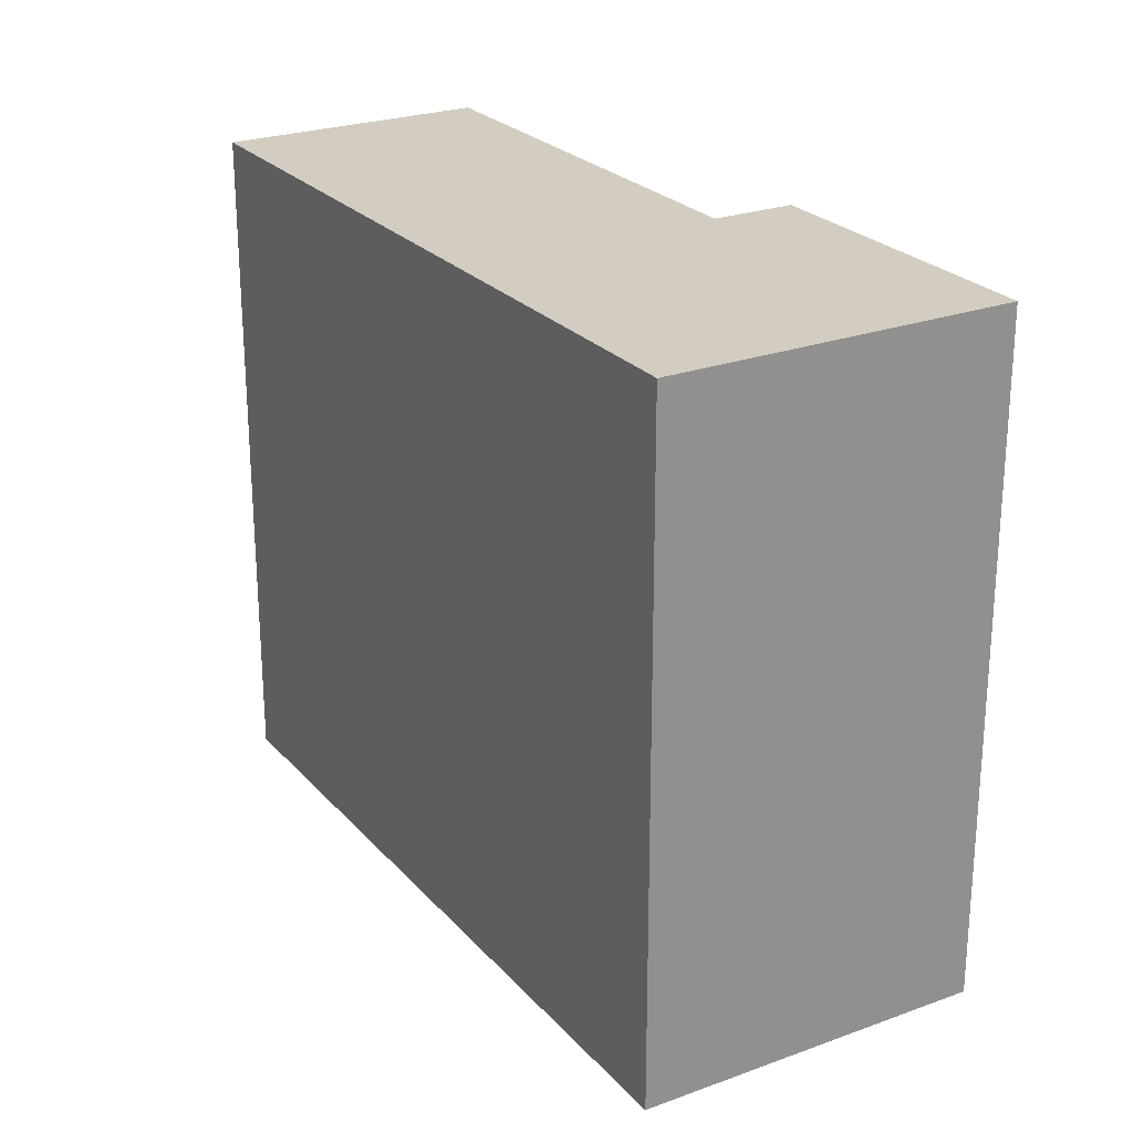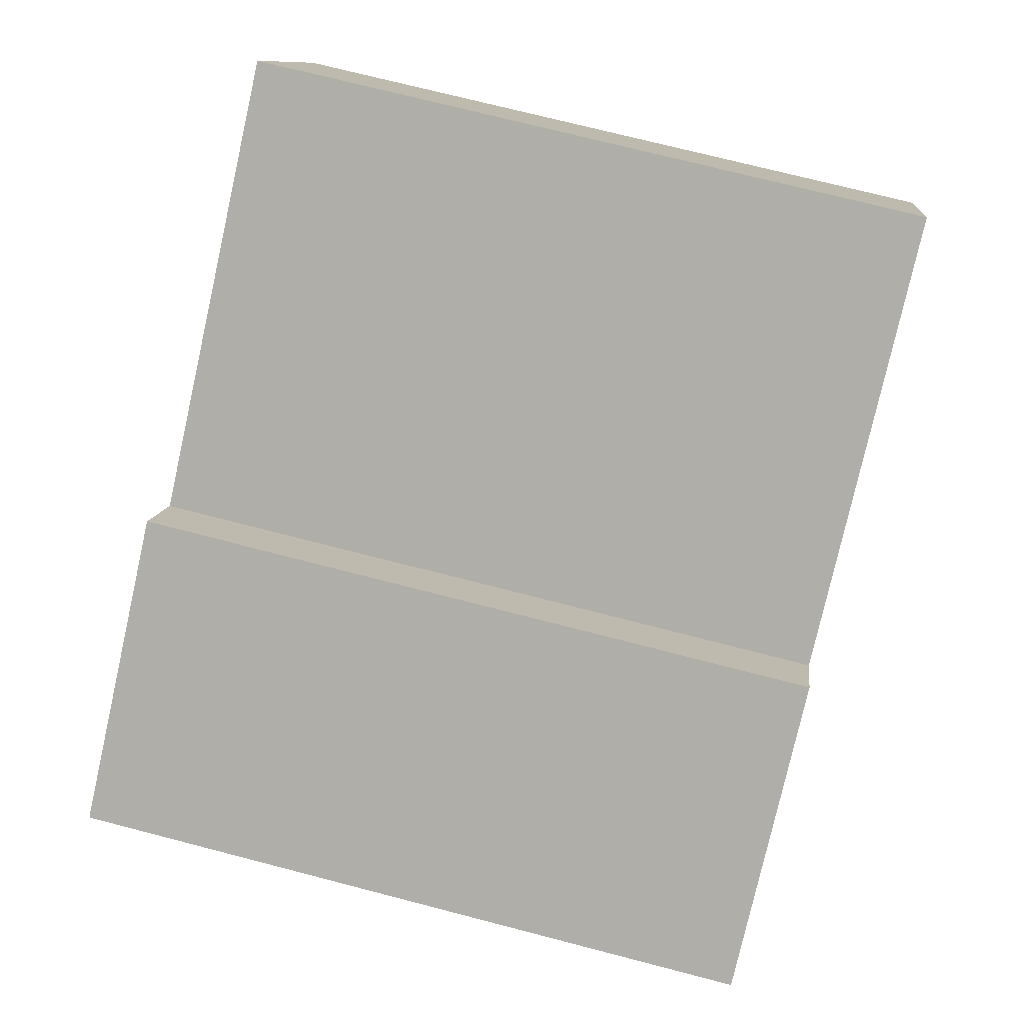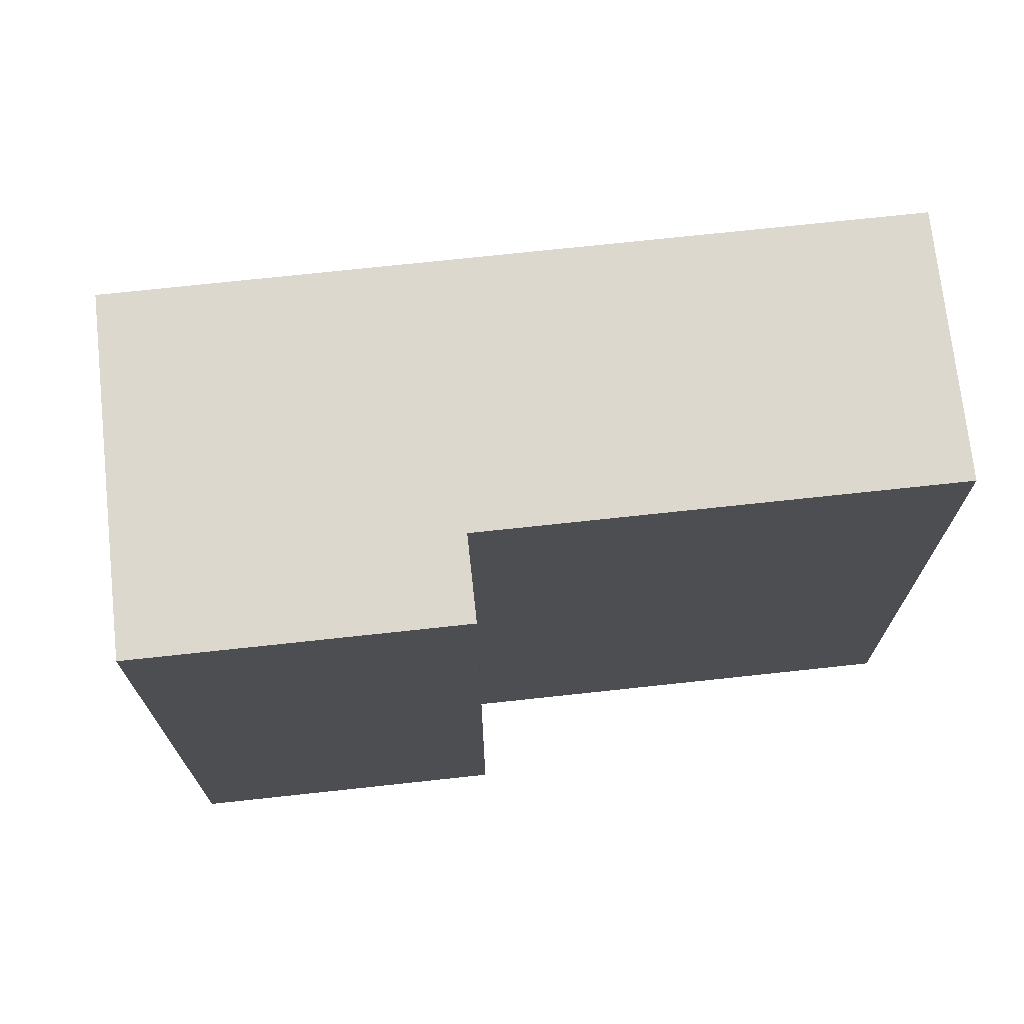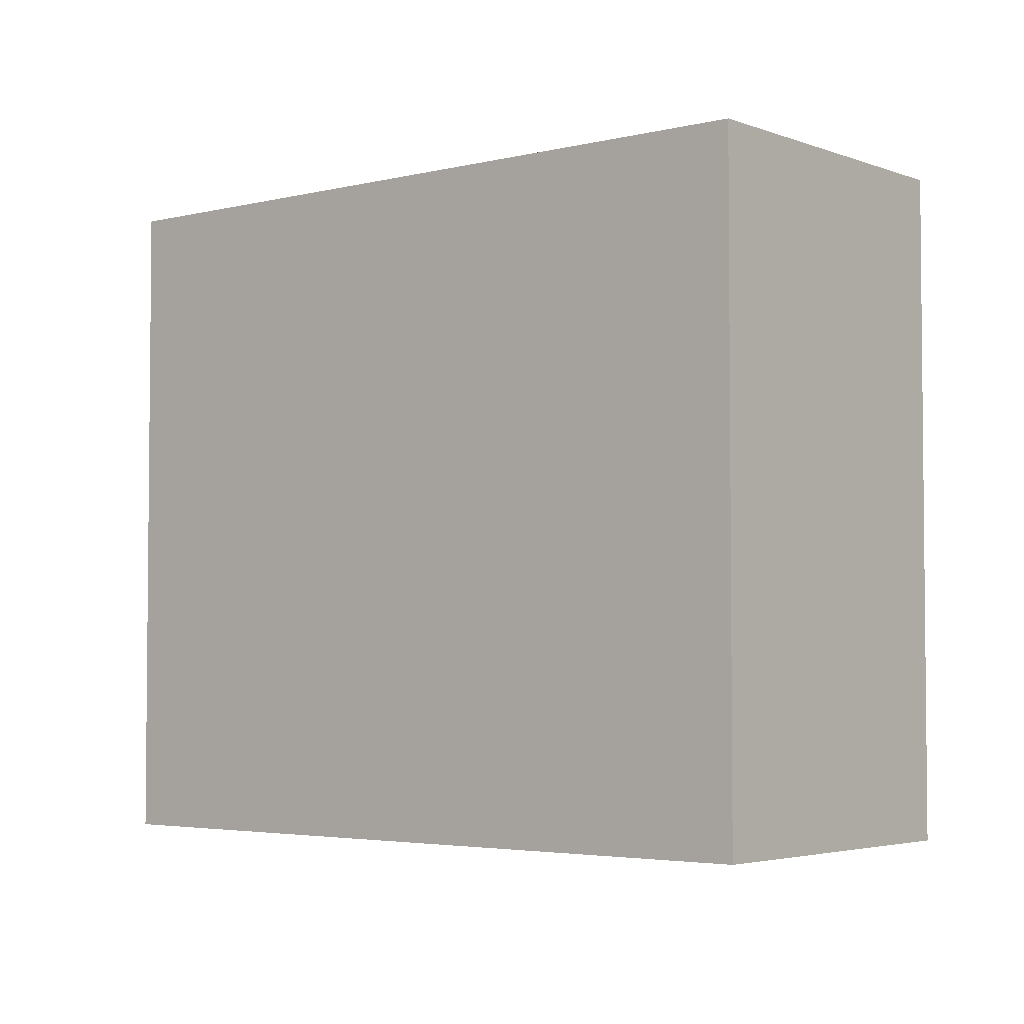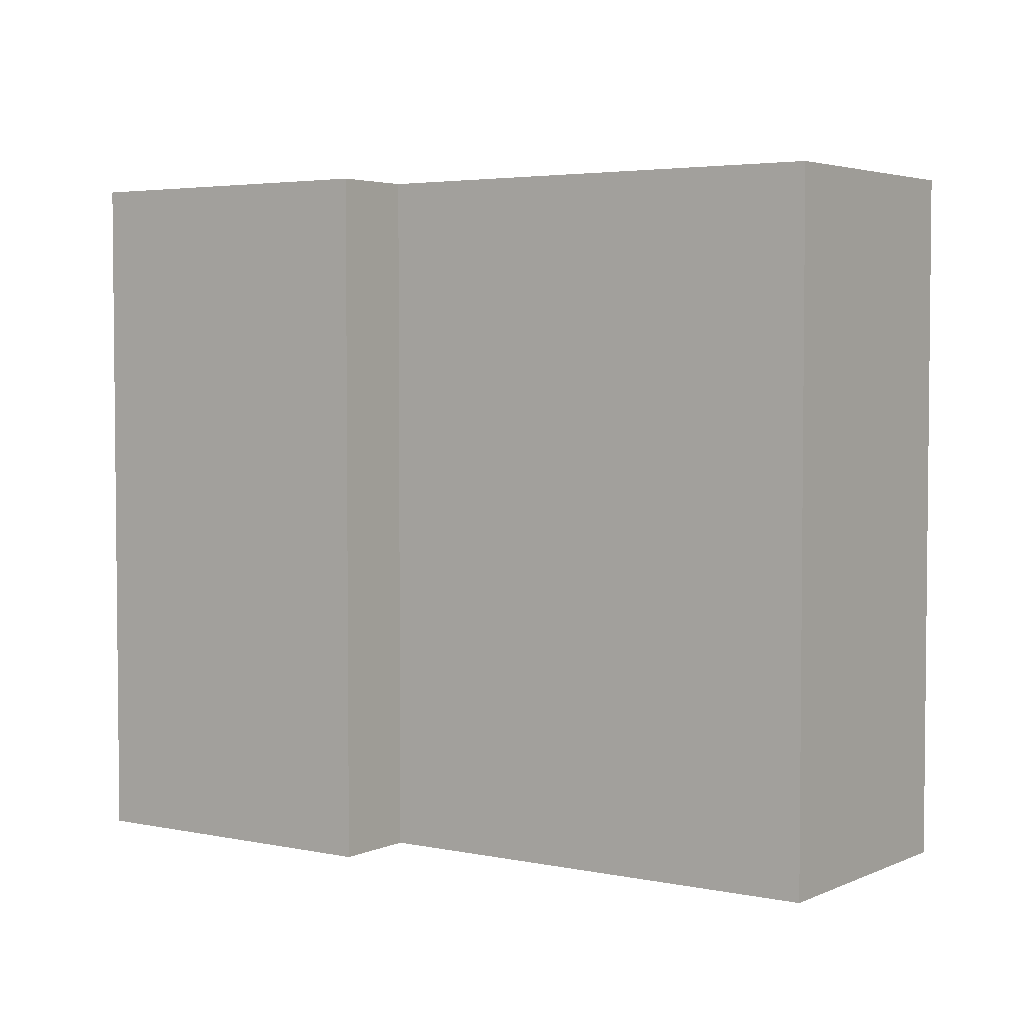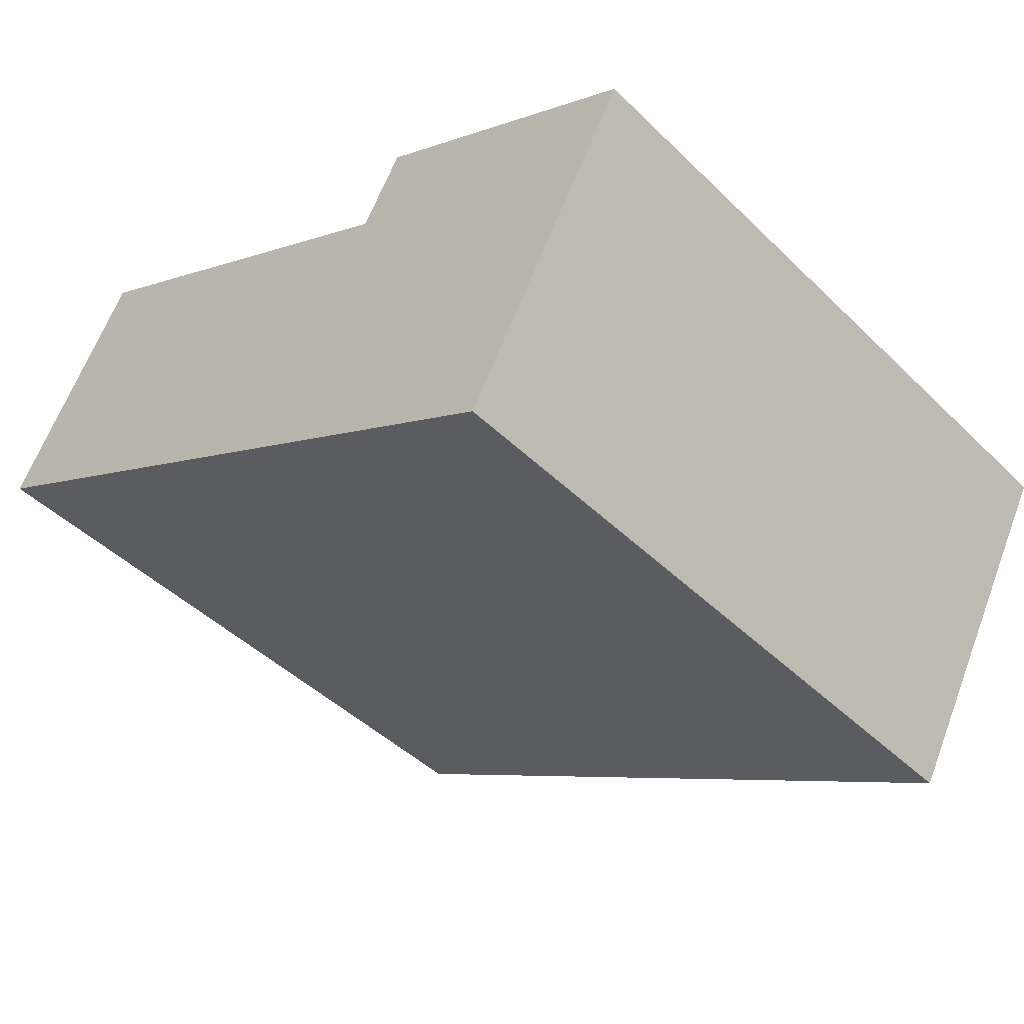
<metadata>
{"format":"obj","ext":"obj","renderer":"f3d","projection":"perspective","resolution":1024,"background":"white","views":[{"elev":24.7,"azim":-149.6,"up":"+Y"},{"elev":72.9,"azim":-75.5,"up":"+Z"},{"elev":72.1,"azim":-34.9,"up":"+Y"},{"elev":-3.6,"azim":-169.3,"up":"+Y"},{"elev":3.7,"azim":6.3,"up":"+Y"},{"elev":-45.1,"azim":-138.1,"up":"+Z"}]}
</metadata>
<code>
v  0.999 3.994 -1.824
v  4.293 3.994 1.784
v  5.053 3.994 0.397
v  1.895 3.994 0.47
v  1.656 3.994 0.907
v  0 3.994 2.446e-16
v  4.293 -1.092e-16 1.784
v  5.053 -2.431e-17 0.397
v  1.656 -5.554e-17 0.907
v  1.895 -2.878e-17 0.47
v  0.999 1.117e-16 -1.824
v  0 0 0
g defaultobject
f 1 2 3
f 2 1 4
f 4 1 5
f 5 1 6
f 7 3 2
f 3 7 8
f 9 4 5
f 4 9 10
f 8 1 3
f 1 8 11
f 11 6 1
f 6 11 12
f 12 5 6
f 5 12 9
f 10 2 4
f 2 10 7
f 7 11 8
f 11 7 10
f 11 10 9
f 11 9 12

</code>
